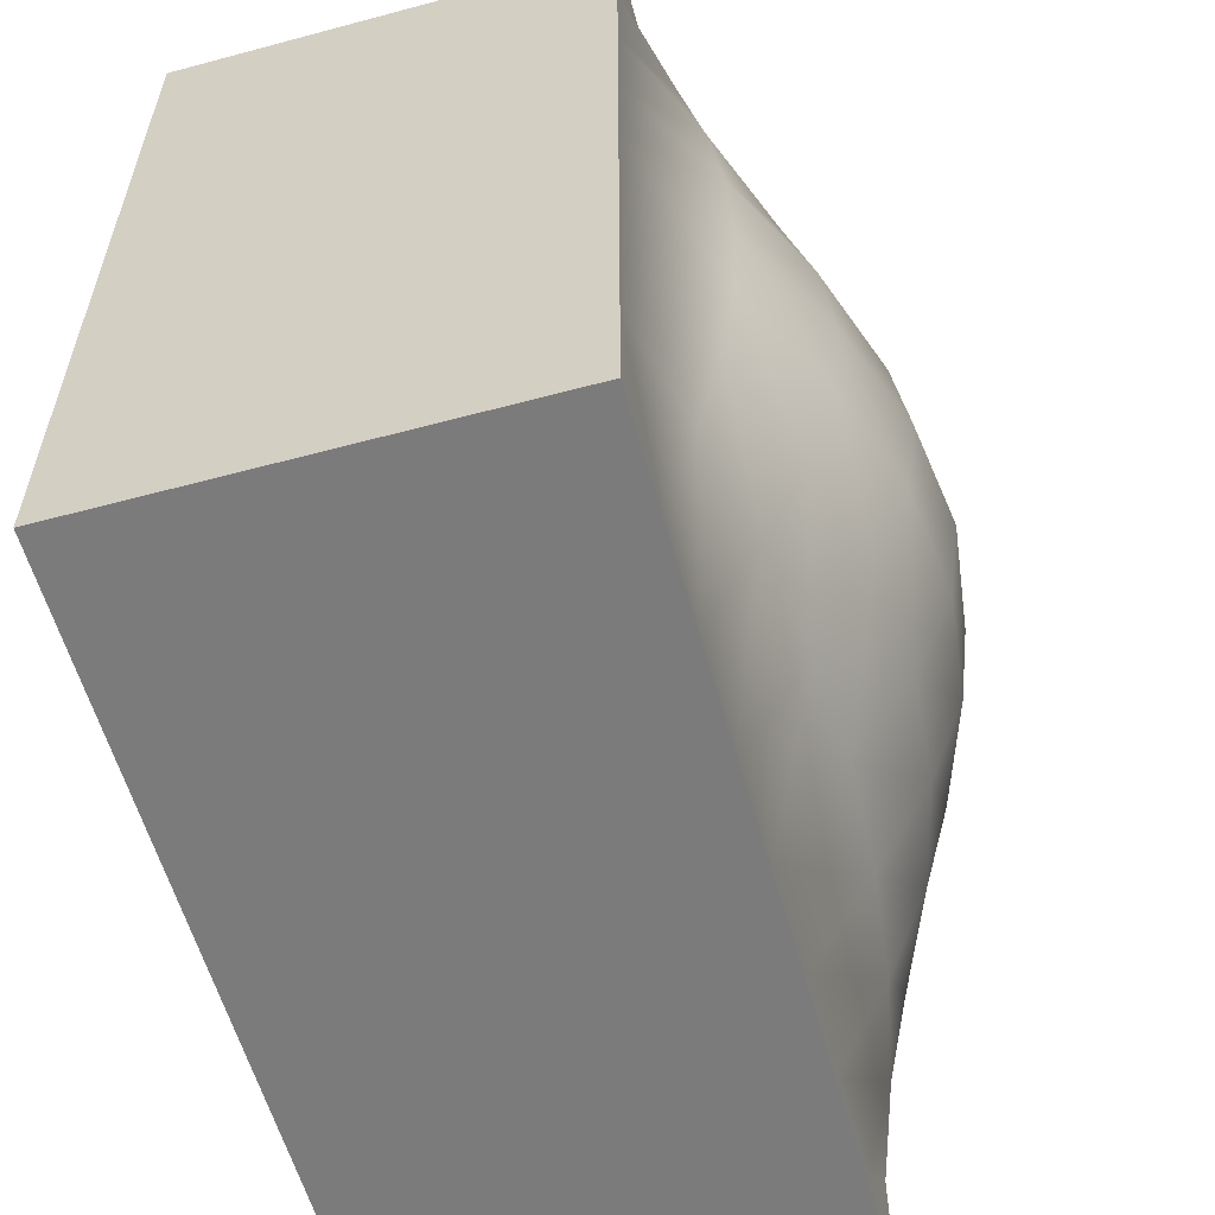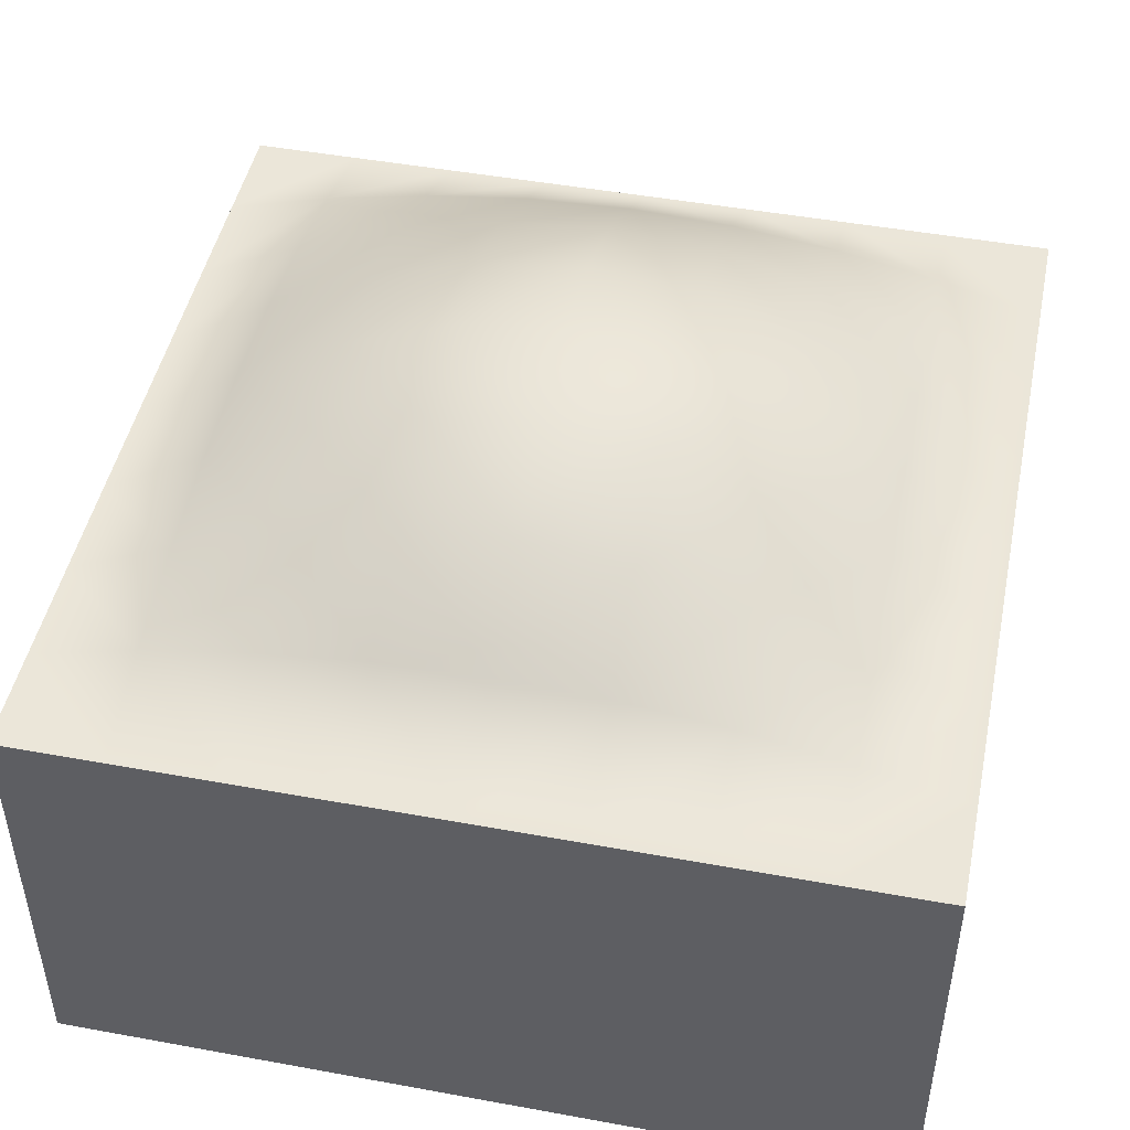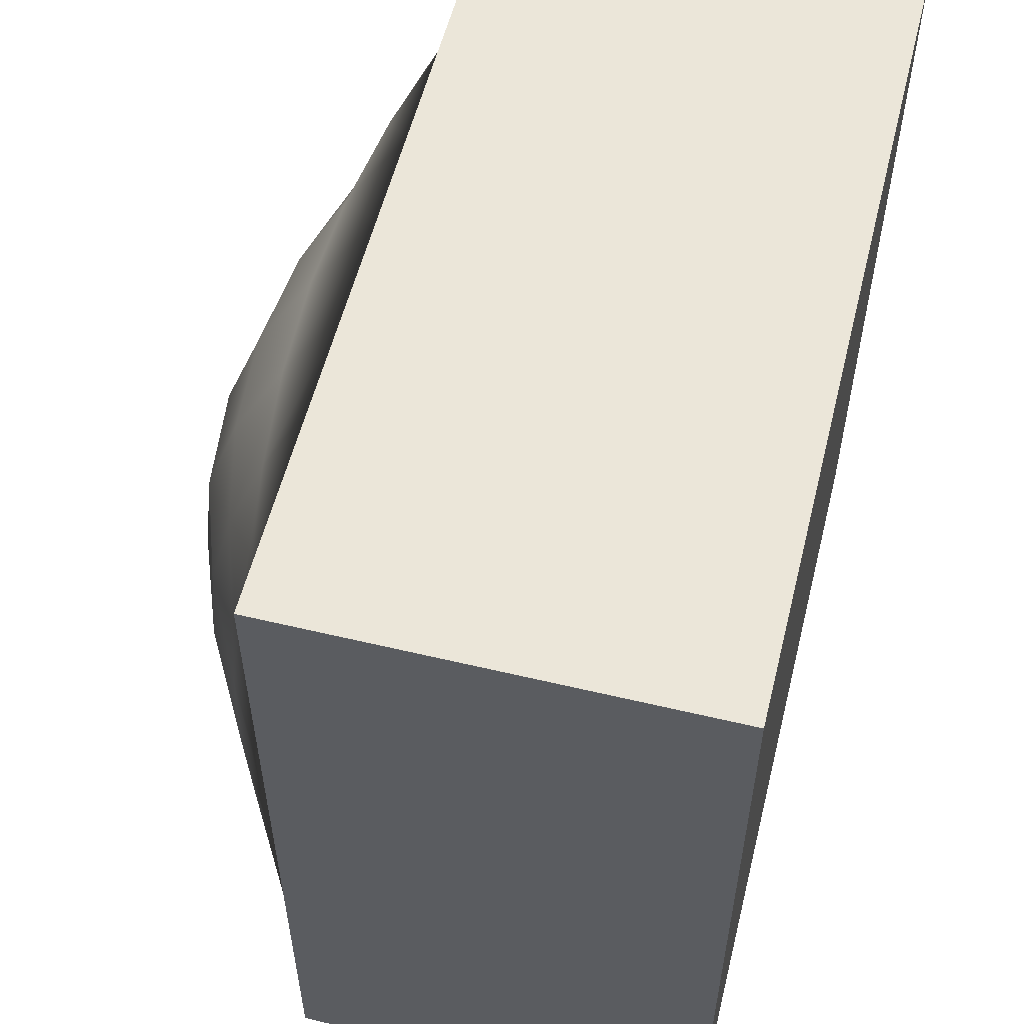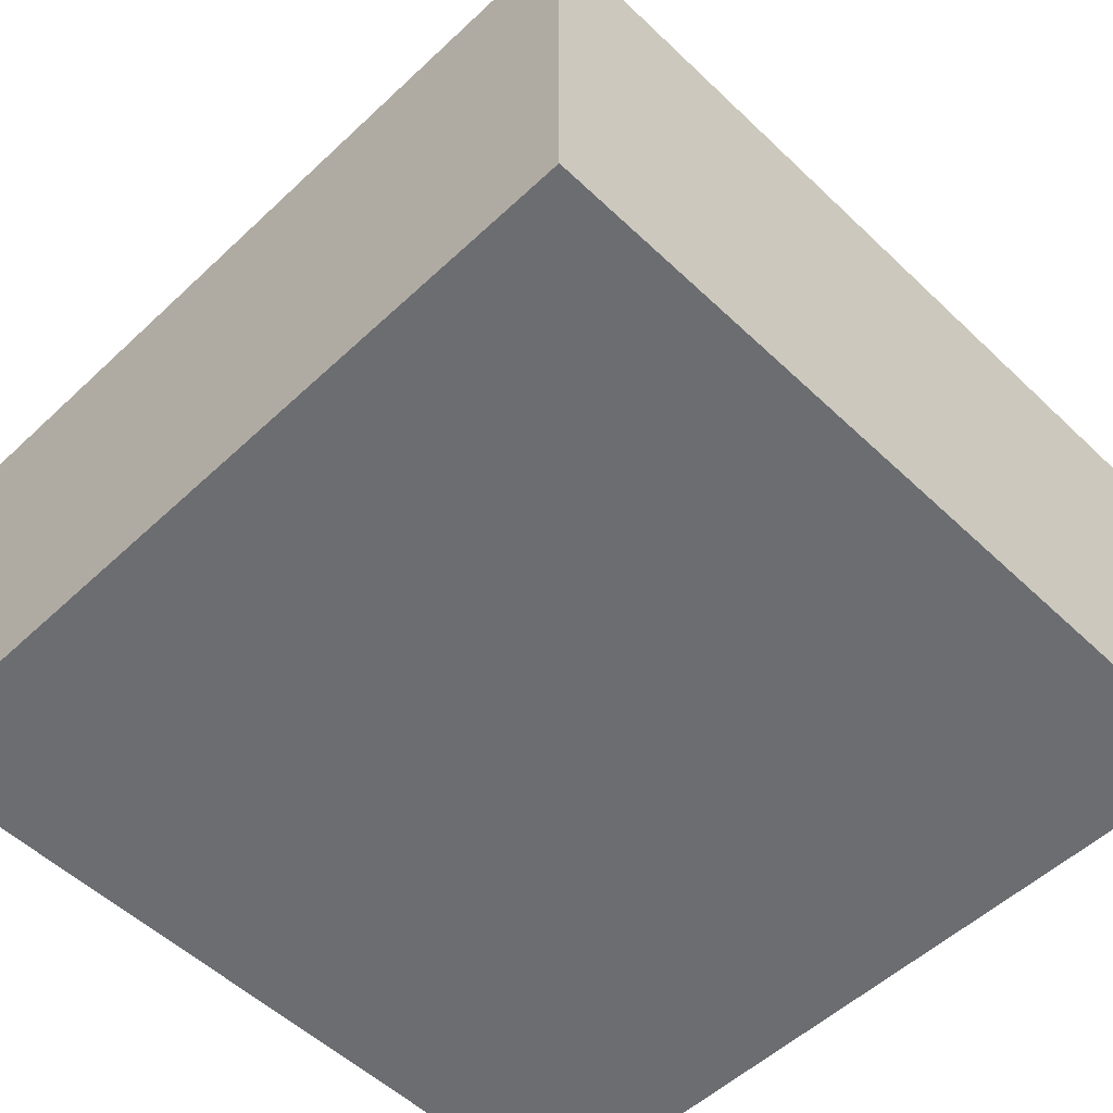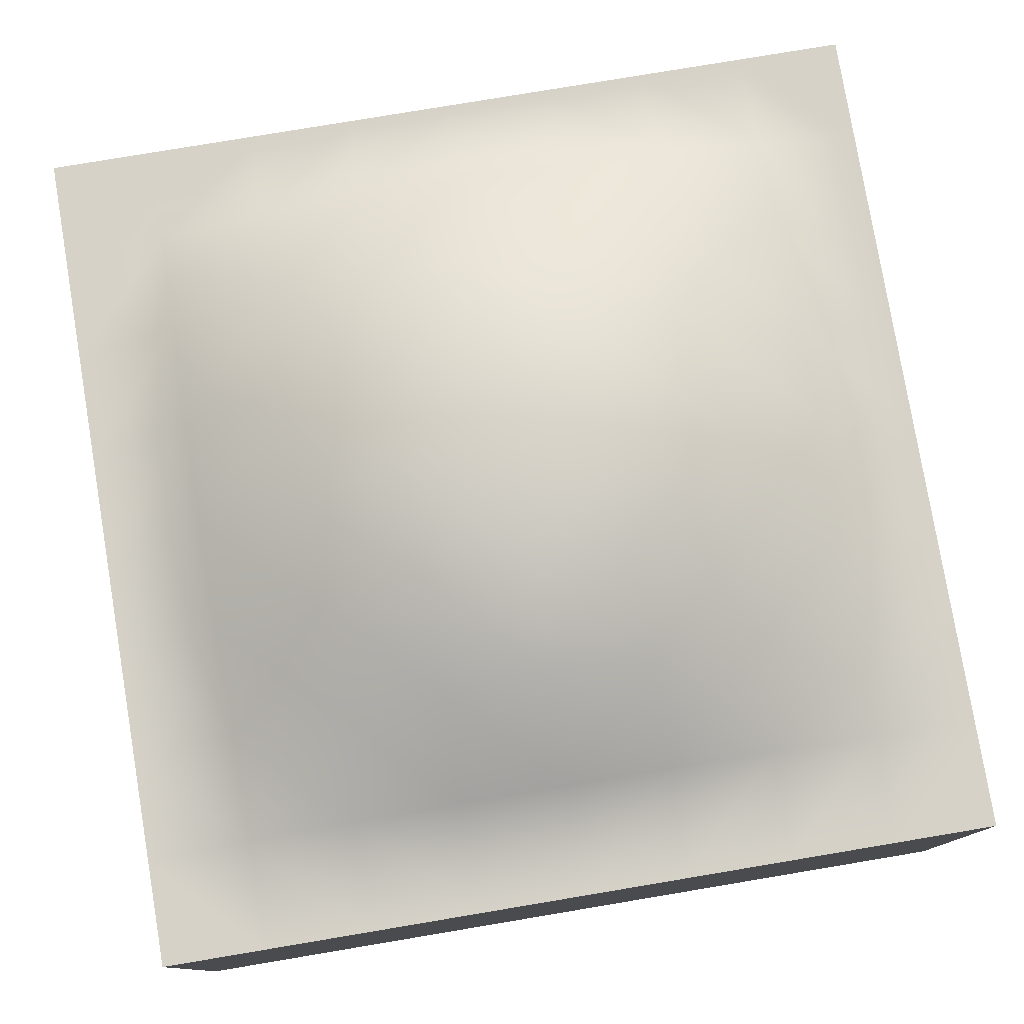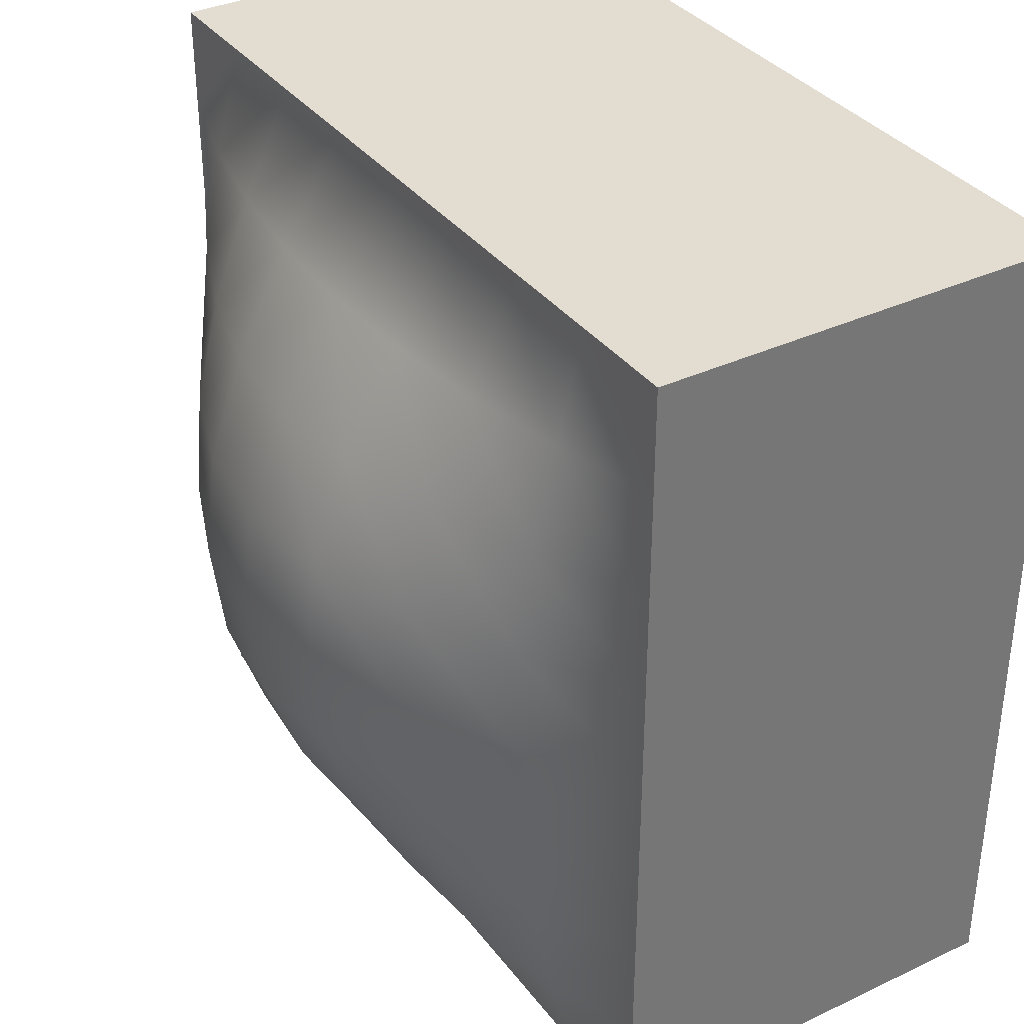
<metadata>
{"format":"obj","ext":"obj","renderer":"f3d","projection":"perspective","resolution":1024,"background":"white","views":[{"elev":-58.4,"azim":105.5,"up":"+Z"},{"elev":47.1,"azim":11.7,"up":"+Y"},{"elev":56.4,"azim":-76.0,"up":"+Z"},{"elev":-54.0,"azim":-135.2,"up":"+Y"},{"elev":78.6,"azim":-9.5,"up":"+Y"},{"elev":35.3,"azim":-121.9,"up":"+Z"}]}
</metadata>
<code>
g default
v -200 -7.718 200
v 200 -7.718 200
v -150 12.68 200
v -200 12.68 200
v -100 12.68 200
v -50 12.68 200
v 0 12.68 200
v 50 12.68 200
v 100 12.68 200
v 150 12.68 200
v 200 12.68 200
v 150 12.68 -200
v 200 12.68 -200
v 100 12.68 -200
v 50 12.68 -200
v -0 12.68 -200
v -50 12.68 -200
v -100 12.68 -200
v -150 12.68 -200
v -200 12.68 -200
v 200 -7.718 -200
v -200 -7.718 -200
v 200 12.68 150
v 200 12.68 100
v 200 12.68 50
v 200 12.68 -0
v 200 12.68 -50
v 200 12.68 -100
v 200 12.68 -150
v -200 12.68 -150
v -200 12.68 -100
v -200 12.68 -50
v -200 12.68 0
v -200 12.68 50
v -200 12.68 100
v -200 12.68 150
g polySurface6 polySurface5
f 1 2 4
f 4 2 3
f 3 2 5
f 5 2 6
f 6 2 7
f 7 2 8
f 8 2 9
f 9 2 10
f 2 11 10
f 13 22 12
f 12 22 14
f 14 22 15
f 15 22 16
f 16 22 17
f 17 22 18
f 18 22 19
f 20 19 22
f 22 13 21
f 2 21 11
f 11 21 23
f 23 21 24
f 24 21 25
f 25 21 26
f 26 21 27
f 27 21 28
f 28 21 29
f 21 13 29
f 22 1 20
f 20 1 30
f 30 1 31
f 31 1 32
f 32 1 33
f 33 1 34
f 34 1 35
f 35 1 36
f 1 4 36
g default
v -200 12.68 200
v 200 12.68 200
v -200 12.68 -200
v 200 12.68 -200
v 0 99.22 0
v -200 12.68 0
v 0 12.68 200
v 200 12.68 0
v 0 12.68 -200
v -100 55.94 -100
v -100 12.68 -200
v -200 12.68 -100
v -100 73.21 0
v 0 73.21 -100
v -100 55.94 100
v -200 12.68 100
v -100 12.68 200
v 0 73.21 100
v 100 55.94 100
v 100 12.68 200
v 200 12.68 100
v 100 73.21 0
v 100 55.94 -100
v 200 12.68 -100
v 100 12.68 -200
v -50 42.67 -150
v 0 44.81 -150
v -50 12.68 -200
v -100 36.36 -150
v -50 68.76 -100
v -150 42.67 50
v -150 44.81 0
v -200 12.68 50
v -150 36.36 100
v -100 68.76 50
v 50 42.67 150
v 0 44.81 150
v 50 12.68 200
v 100 36.36 150
v 50 68.76 100
v 150 42.67 -50
v 150 44.81 0
v 200 12.68 -50
v 150 36.36 -100
v 100 68.76 -50
v -150 26.19 -150
v -150 12.68 -200
v -200 12.68 -150
v -150 36.36 -100
v -150 42.67 -50
v -200 12.68 -50
v -100 68.76 -50
v -50 86.29 -50
v -50 92.44 0
v 0 92.44 -50
v -150 26.19 150
v -200 12.68 150
v -150 12.68 200
v -100 36.36 150
v -50 42.67 150
v -50 12.68 200
v -50 68.76 100
v -50 86.29 50
v 0 92.44 50
v 150 26.19 150
v 150 12.68 200
v 200 12.68 150
v 150 36.36 100
v 150 42.67 50
v 200 12.68 50
v 100 68.76 50
v 50 86.29 50
v 50 92.44 0
v 150 26.19 -150
v 200 12.68 -150
v 150 12.68 -200
v 100 36.36 -150
v 50 42.67 -150
v 50 12.68 -200
v 50 68.76 -100
v 50 86.29 -50
g polySurface5 polySurface7
f 50 63 66
f 66 63 62
f 49 68 71
f 71 68 67
f 54 73 76
f 76 73 72
f 58 78 81
f 81 78 77
f 65 47 82
f 82 47 83
f 48 87 85
f 85 87 86
f 88 49 89
f 89 49 90
f 70 52 92
f 92 52 93
f 53 97 95
f 95 97 96
f 98 54 99
f 99 54 100
f 75 56 101
f 101 56 102
f 57 106 104
f 104 106 105
f 107 58 108
f 108 58 109
f 80 60 110
f 110 60 111
f 61 115 113
f 113 115 114
f 116 50 117
f 117 50 91
f 63 45 62
f 62 45 64
f 47 65 64
f 64 65 62
f 65 46 62
f 62 46 66
f 68 42 67
f 67 42 69
f 52 70 69
f 69 70 67
f 70 51 67
f 67 51 71
f 73 43 72
f 72 43 74
f 56 75 74
f 74 75 72
f 75 55 72
f 72 55 76
f 78 44 77
f 77 44 79
f 60 80 79
f 79 80 77
f 80 59 77
f 77 59 81
f 39 84 83
f 83 84 82
f 84 48 82
f 82 48 85
f 46 65 85
f 85 65 82
f 87 42 86
f 86 42 68
f 49 88 68
f 68 88 86
f 88 46 86
f 86 46 85
f 41 91 90
f 90 91 89
f 91 50 89
f 89 50 66
f 46 88 66
f 66 88 89
f 37 94 93
f 93 94 92
f 94 53 92
f 92 53 95
f 51 70 95
f 95 70 92
f 97 43 96
f 96 43 73
f 54 98 73
f 73 98 96
f 98 51 96
f 96 51 95
f 41 90 100
f 100 90 99
f 90 49 99
f 99 49 71
f 51 98 71
f 71 98 99
f 38 103 102
f 102 103 101
f 103 57 101
f 101 57 104
f 55 75 104
f 104 75 101
f 106 44 105
f 105 44 78
f 58 107 78
f 78 107 105
f 107 55 105
f 105 55 104
f 41 100 109
f 109 100 108
f 100 54 108
f 108 54 76
f 55 107 76
f 76 107 108
f 40 112 111
f 111 112 110
f 112 61 110
f 110 61 113
f 59 80 113
f 113 80 110
f 115 45 114
f 114 45 63
f 50 116 63
f 63 116 114
f 116 59 114
f 114 59 113
f 41 109 91
f 91 109 117
f 109 58 117
f 117 58 81
f 59 116 81
f 81 116 117
g default
v -200 -7.718 200
v 200 -7.718 200
v -200 -7.718 -200
v 200 -7.718 -200
v 200 -193.4 -200
v -200 -193.4 -200
v -200 -193.4 200
v 200 -193.4 200
g polySurface5 polySurface8
f 123 122 124
f 124 122 125
f 120 121 123
f 123 121 122
f 118 120 124
f 124 120 123
f 121 119 122
f 122 119 125
f 119 118 125
f 125 118 124

</code>
